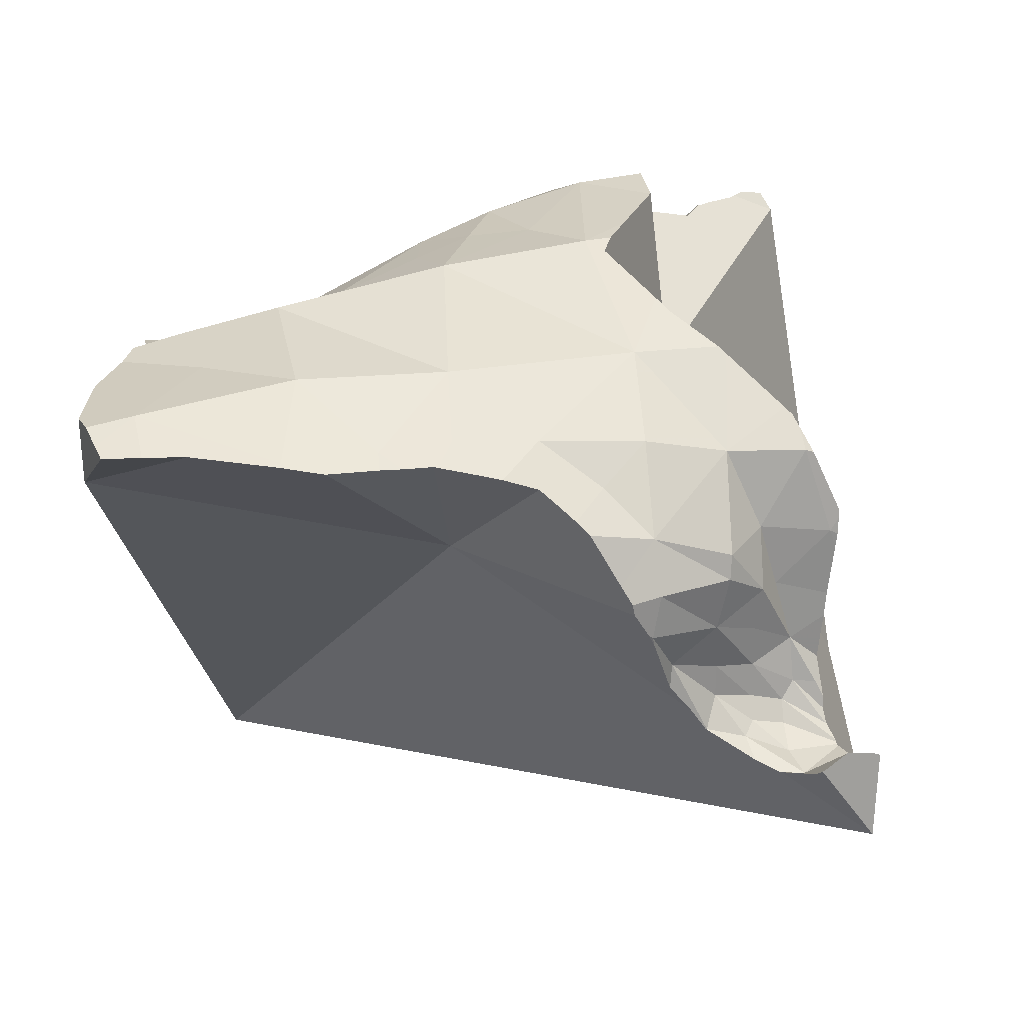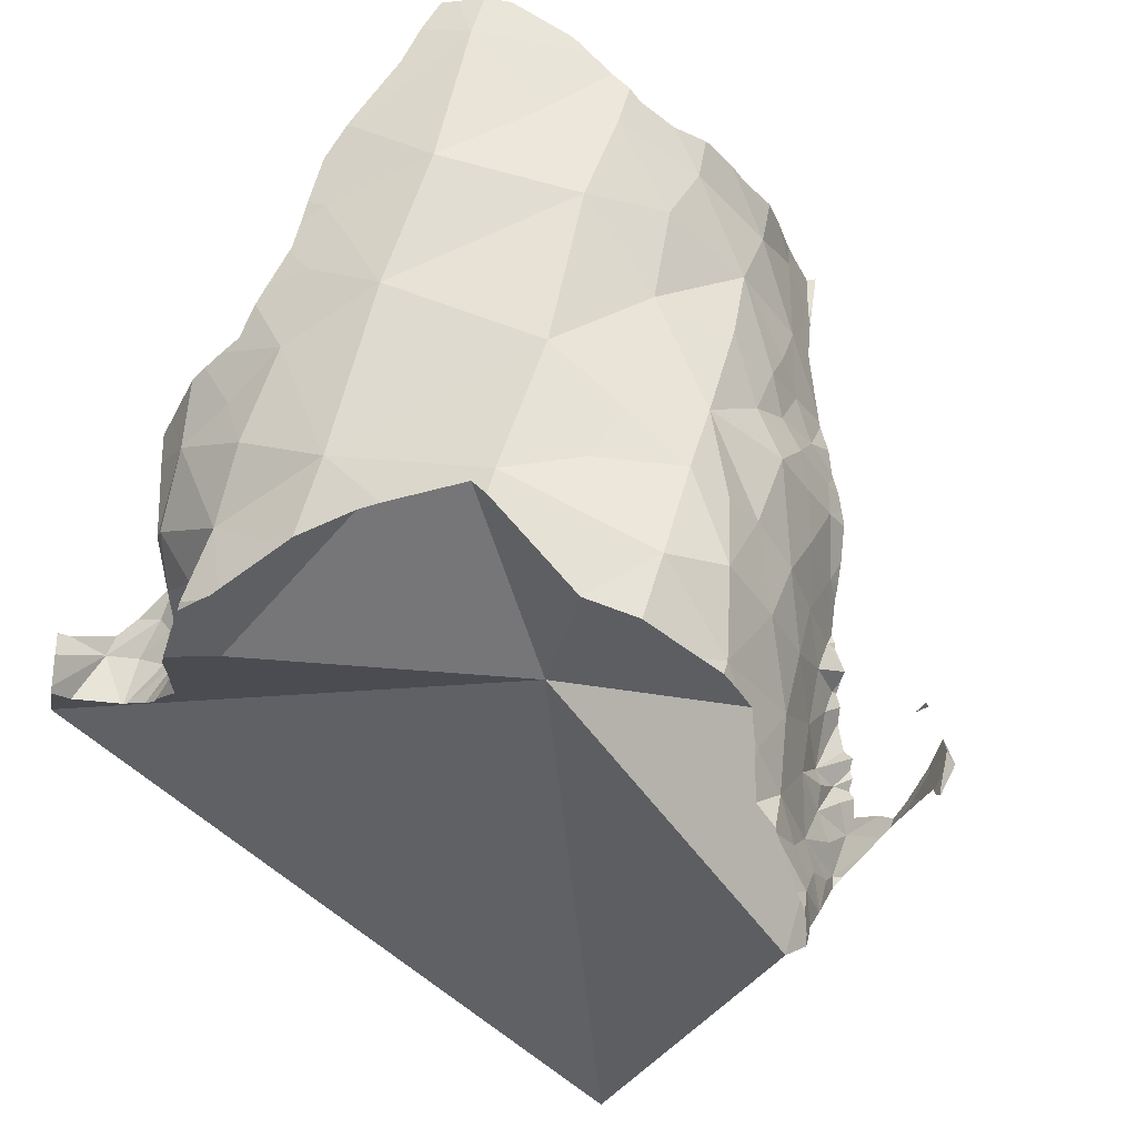
<metadata>
{"format":"obj","ext":"obj","renderer":"f3d","projection":"perspective","resolution":1024,"background":"white","views":[{"elev":-64.7,"azim":-9.2,"up":"+Y"},{"elev":77.1,"azim":119.0,"up":"+Z"}]}
</metadata>
<code>
v -0.06625 -0.03332 0.4543
v -0.06556 -0.02188 0.4549
v -0.06497 -0.02856 0.4417
v -0.06463 -0.03716 0.4548
v -0.06443 -0.01848 0.4553
v -0.06268 -0.01331 0.4559
v -0.06263 -0.04087 0.4537
v -0.06157 -0.009609 0.457
v -0.06133 -0.04326 0.4529
v -0.06119 0.004171 0.4529
v -0.06109 0.003894 0.4529
v -0.06106 0.0164 0.4411
v -0.06101 0.008969 0.449
v -0.06066 0.01835 0.4374
v -0.06061 -0.007305 0.4565
v -0.06058 0.01182 0.4463
v -0.06041 -0.001047 0.4539
v -0.05977 0.02713 0.4231
v -0.05974 0.02135 0.4311
v -0.05945 0.02296 0.4281
v -0.059 0.02588 0.423
v -0.05786 -0.03571 0.4571
v -0.05697 0.02282 0.4319
v -0.05643 0.004612 0.4535
v -0.05547 -0.04351 0.4542
v -0.05545 0.006006 0.4534
v -0.0554 0.004862 0.4539
v -0.05481 -0.008102 0.4598
v -0.05471 0.02905 0.4246
v -0.05445 0.002246 0.4449
v -0.05444 0.01852 0.4436
v -0.0536 0.02946 0.4247
v -0.05334 0.02903 0.4248
v -0.0532 0.0296 0.4247
v -0.05187 0.0301 0.425
v -0.05141 0.005868 0.4557
v -0.05104 0.005954 0.4558
v -0.04994 -0.01994 0.4598
v -0.0499 0.005816 0.4566
v -0.04896 -0.04326 0.4552
v -0.04634 0.005359 0.4587
v -0.04613 0.005688 0.4587
v -0.04592 0.00529 0.459
v -0.04559 0.01949 0.4494
v -0.04547 0.03272 0.4298
v -0.04482 0.02949 0.4374
v -0.04266 0.03472 0.4302
v -0.04014 -0.005927 0.4659
v -0.03933 0.03087 0.3689
v -0.03847 0.03053 0.4441
v -0.03717 -0.04475 0.4563
v -0.03717 0.03866 0.4312
v -0.03592 0.03954 0.4313
v -0.03547 0.003403 0.4642
v -0.03547 -0.04493 0.4564
v -0.03539 -0.04413 0.4568
v -0.03526 -0.02918 0.4639
v -0.03518 0.0401 0.4317
v -0.03498 -0.04499 0.4565
v -0.03484 0.03511 0.4406
v -0.03453 0.02315 0.4577
v -0.03392 -0.04503 0.4565
v -0.03387 0.003136 0.4651
v -0.03371 0.03076 0.4505
v -0.03183 0.01066 0.4629
v -0.03121 0.04328 0.4357
v -0.02944 0.04065 0.441
v -0.02878 -0.0453 0.4566
v -0.02824 0.03533 0.45
v -0.0281 0.04547 0.4358
v -0.02757 -0.00169 0.4699
v -0.02756 -0.002037 0.4701
v -0.02732 0.04608 0.4364
v -0.02676 -0.0009121 0.4627
v -0.0267 -0.01031 0.468
v -0.02551 0.03185 0.4577
v -0.02478 0.04033 0.4511
v -0.02478 0.0481 0.4389
v -0.02458 0.04597 0.4423
v -0.02414 -0.0173 0.4667
v -0.02263 0.04966 0.4395
v -0.02156 -0.04056 0.4592
v -0.02133 -0.02636 0.4661
v -0.02119 -0.02678 0.466
v -0.02117 -0.04363 0.4577
v -0.02075 0.05104 0.4401
v -0.02015 0.05128 0.4406
v -0.02013 0.05129 0.4406
v -0.01985 0.04857 0.4447
v -0.01972 0.03903 0.4602
v -0.01955 0.04428 0.4521
v -0.01937 0.01481 0.4701
v -0.01876 0.02679 0.4689
v -0.01776 -0.04279 0.4581
v -0.01763 -0.03373 0.4628
v -0.01515 0.0018 0.4742
v -0.01513 0.05351 0.4396
v -0.0151 -0.03848 0.4604
v -0.01332 -0.04179 0.4587
v -0.01281 -0.02535 0.4673
v -0.01268 0.04844 0.4516
v -0.01265 -0.04183 0.4587
v -0.01195 0.05472 0.4388
v -0.01153 0.05337 0.4415
v -0.01149 0.01675 0.4746
v -0.01106 -0.03719 0.4612
v -0.009511 0.05554 0.438
v -0.008289 0.04068 0.4653
v -0.008235 0.02893 0.4753
v -0.008222 -0.02817 0.4398
v -0.007418 0.03601 0.4717
v -0.006048 0.04798 0.4581
v -0.005986 -0.04205 0.4585
v -0.004839 0.05753 0.437
v -0.004358 0.05297 0.4484
v -0.003884 0.05856 0.4375
v -0.003147 0.05897 0.4375
v -0.00305 0.05757 0.4384
v -0.00298 -0.04211 0.4584
v -0.001894 0.01577 0.4776
v -0.001446 0.06078 0.4384
v -0.0003356 0.06201 0.439
v 0.0008121 0.07479 0.4525
v 0.001053 0.07473 0.4533
v 0.001071 0.06212 0.4381
v 0.001301 0.07533 0.4528
v 0.001821 -0.03443 0.4622
v 0.002243 0.04087 0.4768
v 0.002478 0.0583 0.4448
v 0.002496 0.07407 0.4506
v 0.002594 -0.04181 0.4576
v 0.002654 0.0624 0.4374
v 0.003082 0.06252 0.4372
v 0.003167 0.06177 0.4379
v 0.003525 0.04909 0.4673
v 0.004442 0.055 0.4574
v 0.004663 0.06396 0.4377
v 0.004943 0.07934 0.4548
v 0.00534 0.07936 0.4546
v 0.005584 -0.04328 0.4562
v 0.006211 0.07941 0.454
v 0.006211 0.03223 0.4817
v 0.006684 0.005586 0.4807
v 0.006834 0.08049 0.4577
v 0.006863 0.0805 0.4577
v 0.007013 0.06487 0.4371
v 0.00722 0.06226 0.4417
v 0.007778 0.08081 0.4581
v 0.007886 0.08258 0.4564
v 0.008022 0.06479 0.4377
v 0.008086 0.06568 0.4373
v 0.008465 0.08097 0.4585
v 0.008559 -0.0447 0.4546
v 0.009074 0.08112 0.4589
v 0.009112 0.07956 0.4522
v 0.009841 0.003435 0.4802
v 0.009878 0.07998 0.4531
v 0.0105 0.06764 0.4378
v 0.01069 0.006484 0.4815
v 0.01087 -0.04573 0.4532
v 0.01105 0.06931 0.4393
v 0.01154 0.06107 0.4493
v 0.01221 0.07936 0.4498
v 0.01229 -0.03798 0.4577
v 0.01287 0.06985 0.4387
v 0.01294 0.08137 0.4582
v 0.01296 0.01259 0.4823
v 0.01325 0.08217 0.4613
v 0.01329 0.08156 0.4589
v 0.01332 0.08121 0.4572
v 0.01379 0.07073 0.4391
v 0.01388 0.08198 0.4603
v 0.01389 0.08252 0.4615
v 0.01422 0.07984 0.4503
v 0.01446 0.0807 0.4542
v 0.01451 0.04709 0.4772
v 0.01452 0.05759 0.4629
v 0.01453 0.07923 0.4481
v 0.01517 -0.01828 0.4722
v 0.01569 0.07121 0.4383
v 0.01575 0.06507 0.4423
v 0.01633 0.06873 0.4392
v 0.01642 0.03431 0.4843
v 0.01644 0.07243 0.4391
v 0.01648 0.04752 0.4779
v 0.01649 0.0437 0.4797
v 0.01668 -0.0471 0.4464
v 0.01696 0.05012 0.475
v 0.01718 0.07959 0.4486
v 0.01736 0.07876 0.4456
v 0.01756 0.053 0.4715
v 0.01758 0.07674 0.4432
v 0.01765 0.02517 0.4839
v 0.01772 0.02535 0.4839
v 0.01781 -0.03205 0.4636
v 0.01819 -0.006639 0.4772
v 0.0182 0.06692 0.446
v 0.01837 0.07079 0.4417
v 0.01877 0.07899 0.446
v 0.0188 -0.04762 0.4439
v 0.01896 0.07376 0.4389
v 0.019 0.06364 0.4529
v 0.01945 -0.04742 0.4422
v 0.02053 -0.009281 0.4763
v 0.02073 -0.042 0.4524
v 0.02087 0.0784 0.4455
v 0.02117 0.05535 0.4711
v 0.02204 0.06829 0.4465
v 0.0221 0.05649 0.4703
v 0.02212 0.07391 0.4401
v 0.02236 -0.04618 0.4385
v 0.02236 0.05606 0.471
v 0.02269 -0.04596 0.4379
v 0.02302 -0.04586 0.4381
v 0.02308 -0.04533 0.4448
v 0.02344 -0.0455 0.4368
v 0.02354 0.05675 0.4708
v 0.02386 0.0776 0.4452
v 0.02505 0.07209 0.4449
v 0.02542 0.06235 0.4645
v 0.02577 0.02403 0.456
v 0.02612 -0.04251 0.4312
v 0.02735 0.0685 0.4518
v 0.02762 -0.03998 0.431
v 0.02799 -0.04041 0.4272
v 0.02811 -0.01568 0.4742
v 0.02858 0.07623 0.4434
v 0.02898 0.05983 0.47
v 0.02901 0.07488 0.443
v 0.02929 0.07606 0.4436
v 0.02943 -0.01646 0.4735
v 0.03052 0.0675 0.4621
v 0.03068 -0.02886 0.4627
v 0.03069 0.07571 0.444
v 0.0309 0.06389 0.471
v 0.03099 0.07417 0.4495
v 0.03156 0.06444 0.471
v 0.03174 0.07184 0.4566
v 0.03205 -0.0399 0.4235
v 0.03262 0.06572 0.4711
v 0.03282 0.07551 0.4492
v 0.03325 -0.03859 0.4501
v 0.03336 -0.03864 0.4377
v 0.03363 -0.03949 0.4464
v 0.03396 0.07184 0.4621
v 0.03492 -0.03961 0.4205
v 0.03504 -0.03624 0.4298
v 0.03512 -0.03956 0.4205
v 0.03516 -0.03967 0.4204
v 0.03566 -0.03985 0.4202
v 0.03581 -0.03621 0.4248
v 0.03631 0.07197 0.468
v 0.03634 0.0752 0.4581
v 0.03671 0.07516 0.4589
v 0.0368 0.07515 0.4592
v 0.03691 0.07515 0.4595
v 0.03752 0.0707 0.4713
v 0.03805 -0.03025 0.4517
v 0.03824 0.07164 0.4715
v 0.03906 -0.02228 0.4685
v 0.0394 0.073 0.4718
v 0.03951 -0.03438 0.4364
v 0.03984 -0.0345 0.4432
v 0.04007 0.07477 0.4661
v 0.04033 -0.02303 0.4678
v 0.04059 0.07474 0.4676
v 0.04097 -0.0334 0.4297
v 0.04147 -0.03868 0.4197
v 0.04156 -0.03385 0.4244
v 0.04159 -0.02445 0.4665
v 0.04197 0.07463 0.4717
v 0.04224 0.0752 0.47
v 0.04233 -0.0299 0.4425
v 0.04247 -0.03618 0.4213
v 0.0428 -0.02723 0.464
v 0.04303 -0.04237 0.4179
v 0.04354 0.07537 0.4715
v 0.0441 -0.02691 0.4638
v 0.04505 -0.02695 0.4624
v 0.04574 0.0735 0.4694
v 0.04605 -0.01921 0.4575
v 0.0466 -0.02955 0.4332
v 0.04693 -0.04409 0.4173
v 0.04706 -0.03211 0.4235
v 0.04717 -0.04431 0.4174
v 0.04775 -0.03432 0.4206
v 0.04833 -0.03082 0.4265
v 0.04861 -0.03868 0.4183
v 0.04919 -0.0281 0.4517
v 0.05002 -0.02715 0.455
v 0.05017 -0.02737 0.4538
v 0.05047 -0.02777 0.4513
v 0.05059 -0.02785 0.449
v 0.05074 -0.04389 0.4177
v 0.05083 -0.02792 0.4439
v 0.05098 -0.02795 0.4411
v 0.0511 -0.0498 0.4211
v 0.05127 -0.02816 0.4372
v 0.05162 -0.05116 0.4224
v 0.05164 -0.0514 0.4226
v 0.05169 -0.0283 0.43
v 0.05183 -0.03096 0.4269
v 0.05222 -0.05106 0.423
v 0.05263 -0.03001 0.4273
v 0.05347 -0.03154 0.4248
v 0.05377 -0.03197 0.423
v 0.05443 -0.03351 0.4212
v 0.05454 -0.03344 0.4212
v 0.05463 -0.03361 0.4212
v 0.05486 -0.03407 0.4209
v 0.05513 -0.04924 0.4251
v 0.05593 -0.03626 0.42
v 0.05605 -0.03649 0.4197
v 0.05624 -0.03686 0.4196
v 0.05642 -0.03724 0.4195
v 0.05904 -0.0429 0.4204
v 0.05975 -0.04438 0.4207
v 0.05976 -0.04715 0.4246
v 0.06076 -0.04675 0.4243
v 0.06221 -0.04869 0.4114
v 0.07333 0.0605 0.3866
f 10 11 24
f 30 11 10
f 10 26 13
f 30 10 13
f 10 24 26
f 30 24 11
f 12 14 30
f 31 14 12
f 16 12 30
f 31 12 16
f 30 13 16
f 31 16 13
f 26 31 13
f 19 14 23
f 14 19 30
f 31 23 14
f 29 18 21
f 18 49 21
f 18 29 34
f 18 34 35
f 18 35 49
f 19 23 20
f 19 20 30
f 20 21 30
f 33 21 20
f 33 20 23
f 29 21 33
f 21 49 30
f 23 31 46
f 46 33 23
f 24 27 26
f 30 27 24
f 36 26 27
f 31 26 44
f 26 36 44
f 30 36 27
f 33 32 29
f 29 32 34
f 30 37 36
f 39 37 30
f 30 41 39
f 30 43 41
f 30 54 43
f 49 110 30
f 74 54 30
f 110 74 30
f 44 46 31
f 32 33 34
f 35 34 33
f 33 45 35
f 33 46 45
f 35 45 49
f 44 36 37
f 37 39 44
f 42 39 41
f 39 42 44
f 43 42 41
f 42 43 54
f 65 44 42
f 42 54 65
f 46 44 50
f 44 64 50
f 44 61 64
f 65 61 44
f 45 46 47
f 49 45 47
f 52 47 46
f 46 50 60
f 53 52 46
f 60 53 46
f 49 47 53
f 52 53 47
f 49 53 58
f 49 58 70
f 49 70 86
f 86 321 49
f 110 49 239
f 239 49 246
f 246 49 249
f 250 249 49
f 276 250 49
f 276 49 320
f 320 49 321
f 60 50 64
f 60 58 53
f 74 63 54
f 63 96 54
f 96 65 54
f 60 67 58
f 58 67 66
f 70 58 66
f 69 60 64
f 67 60 69
f 76 64 61
f 61 65 93
f 93 76 61
f 74 71 63
f 96 63 71
f 64 76 69
f 92 93 65
f 65 96 92
f 70 66 67
f 69 77 67
f 73 70 67
f 79 73 67
f 67 77 79
f 76 77 69
f 86 70 73
f 71 74 72
f 96 71 72
f 74 75 72
f 72 75 80
f 72 80 96
f 78 73 79
f 81 73 78
f 86 73 81
f 110 75 74
f 110 80 75
f 90 77 76
f 76 93 90
f 77 89 79
f 91 89 77
f 77 90 91
f 79 81 78
f 79 89 81
f 100 80 83
f 110 83 80
f 80 100 96
f 86 81 87
f 81 89 87
f 100 83 84
f 84 83 110
f 95 100 84
f 95 84 110
f 86 87 321
f 87 89 88
f 97 87 88
f 97 107 87
f 107 321 87
f 97 88 89
f 91 101 89
f 104 97 89
f 89 101 104
f 90 101 91
f 108 90 93
f 90 112 101
f 90 108 112
f 92 105 93
f 96 105 92
f 105 109 93
f 111 108 93
f 93 109 111
f 100 95 98
f 98 95 110
f 179 96 100
f 96 120 105
f 96 143 120
f 179 143 96
f 103 97 104
f 97 103 107
f 99 106 98
f 99 98 110
f 100 98 106
f 102 106 99
f 110 102 99
f 106 127 100
f 100 127 179
f 101 115 104
f 115 101 112
f 113 106 102
f 110 113 102
f 104 107 103
f 104 114 107
f 104 118 114
f 104 115 118
f 105 120 109
f 106 113 127
f 114 321 107
f 111 128 108
f 135 112 108
f 128 135 108
f 109 128 111
f 120 142 109
f 109 142 128
f 110 119 113
f 110 131 119
f 140 131 110
f 153 140 110
f 160 153 110
f 160 110 187
f 187 110 200
f 200 110 203
f 225 203 110
f 239 225 110
f 112 136 115
f 112 135 136
f 113 119 127
f 116 117 114
f 116 114 118
f 117 133 114
f 133 321 114
f 115 129 118
f 136 129 115
f 118 117 116
f 117 118 121
f 121 125 117
f 125 132 117
f 117 132 133
f 118 129 121
f 131 127 119
f 143 142 120
f 122 125 121
f 121 129 122
f 129 125 122
f 123 124 126
f 123 130 124
f 126 130 123
f 124 130 126
f 129 134 125
f 125 134 132
f 140 127 131
f 164 127 140
f 127 164 195
f 195 179 127
f 135 128 176
f 176 128 142
f 147 134 129
f 162 129 136
f 162 147 129
f 134 133 132
f 133 134 147
f 137 146 133
f 137 133 147
f 146 321 133
f 177 136 135
f 135 176 177
f 136 177 162
f 137 147 146
f 139 144 138
f 149 139 138
f 138 144 149
f 139 141 145
f 149 141 139
f 145 144 139
f 164 140 153
f 145 141 148
f 141 157 148
f 155 141 149
f 155 157 141
f 167 142 143
f 193 142 167
f 183 176 142
f 142 194 183
f 142 193 194
f 143 156 159
f 143 179 156
f 159 167 143
f 149 144 145
f 149 145 148
f 146 147 150
f 150 151 146
f 151 321 146
f 150 147 181
f 181 147 162
f 149 148 152
f 148 157 152
f 152 154 149
f 154 168 149
f 149 163 155
f 149 178 163
f 149 166 170
f 149 173 166
f 168 173 149
f 170 175 149
f 149 175 189
f 149 190 178
f 149 189 199
f 149 321 190
f 149 199 321
f 150 181 151
f 158 180 151
f 151 181 158
f 180 321 151
f 152 157 154
f 160 164 153
f 157 166 154
f 154 166 169
f 154 169 168
f 155 163 157
f 156 167 159
f 156 193 167
f 156 179 196
f 221 193 156
f 281 156 196
f 281 221 156
f 163 174 157
f 157 170 166
f 157 174 170
f 161 165 158
f 181 161 158
f 165 180 158
f 205 164 160
f 187 205 160
f 161 181 165
f 177 202 162
f 162 202 181
f 163 178 174
f 205 195 164
f 171 180 165
f 171 165 182
f 165 181 182
f 166 173 169
f 169 172 168
f 172 173 168
f 169 173 172
f 170 174 175
f 182 180 171
f 189 175 174
f 178 189 174
f 177 176 188
f 186 176 183
f 186 185 176
f 188 176 185
f 191 177 188
f 177 191 207
f 220 202 177
f 177 207 209
f 220 177 209
f 178 190 189
f 179 195 233
f 179 204 196
f 179 226 204
f 233 226 179
f 180 182 198
f 184 180 198
f 184 201 180
f 201 321 180
f 197 182 181
f 181 202 197
f 197 208 182
f 182 208 198
f 186 183 221
f 221 183 194
f 198 201 184
f 188 185 186
f 188 186 221
f 187 200 205
f 191 188 221
f 190 199 189
f 192 199 190
f 192 190 201
f 190 321 201
f 207 191 221
f 192 210 199
f 192 201 210
f 221 194 193
f 195 205 233
f 281 196 204
f 202 208 197
f 198 210 201
f 208 210 198
f 210 206 199
f 199 206 227
f 199 227 321
f 200 203 215
f 200 215 205
f 223 208 202
f 202 220 223
f 203 211 215
f 222 211 203
f 225 222 203
f 231 204 226
f 260 204 231
f 281 204 260
f 205 215 244
f 242 233 205
f 244 242 205
f 206 210 218
f 206 218 227
f 209 207 212
f 212 207 221
f 219 210 208
f 208 223 219
f 209 212 217
f 217 220 209
f 218 210 229
f 219 229 210
f 214 211 213
f 222 213 211
f 211 214 215
f 217 212 221
f 213 216 214
f 222 216 213
f 215 214 243
f 216 224 214
f 214 224 243
f 215 243 244
f 222 224 216
f 228 220 217
f 221 228 217
f 229 227 218
f 223 229 219
f 232 223 220
f 228 235 220
f 220 237 232
f 220 235 237
f 228 221 235
f 221 237 235
f 221 240 237
f 221 257 240
f 221 259 257
f 280 259 221
f 321 280 221
f 281 295 221
f 295 296 221
f 296 298 221
f 298 301 221
f 301 304 221
f 304 306 221
f 306 308 221
f 308 320 221
f 321 221 320
f 222 225 224
f 236 229 223
f 223 232 238
f 223 238 236
f 224 225 239
f 224 239 248
f 247 243 224
f 224 251 247
f 248 251 224
f 233 231 226
f 227 229 230
f 227 230 234
f 227 234 321
f 234 230 229
f 236 234 229
f 231 233 260
f 237 252 232
f 245 238 232
f 245 232 252
f 233 242 258
f 233 258 275
f 275 260 233
f 236 241 234
f 234 241 321
f 238 253 236
f 236 253 241
f 240 252 237
f 245 255 238
f 238 254 253
f 255 254 238
f 239 246 248
f 257 252 240
f 253 280 241
f 241 280 321
f 242 244 263
f 263 258 242
f 263 244 243
f 247 267 243
f 262 263 243
f 243 267 262
f 252 256 245
f 256 255 245
f 249 248 246
f 251 269 247
f 247 269 267
f 248 249 250
f 250 268 248
f 251 248 268
f 276 268 250
f 268 274 251
f 274 269 251
f 252 264 256
f 257 259 252
f 259 261 252
f 252 261 272
f 252 266 264
f 266 252 272
f 254 280 253
f 255 280 254
f 256 280 255
f 264 280 256
f 258 263 273
f 273 289 258
f 289 275 258
f 280 261 259
f 275 265 260
f 281 260 265
f 272 261 271
f 280 271 261
f 262 282 263
f 267 282 262
f 263 282 273
f 266 280 264
f 275 270 265
f 281 265 270
f 266 272 280
f 267 269 284
f 287 282 267
f 284 287 267
f 274 268 288
f 268 276 283
f 268 283 294
f 294 288 268
f 269 274 286
f 286 284 269
f 270 275 278
f 279 270 278
f 279 281 270
f 277 272 271
f 280 277 271
f 272 277 280
f 298 273 282
f 289 273 293
f 293 273 295
f 295 273 296
f 296 273 298
f 288 286 274
f 275 279 278
f 275 289 279
f 283 276 320
f 279 290 281
f 279 289 290
f 281 290 291
f 281 291 292
f 281 292 293
f 281 293 295
f 282 287 302
f 282 301 298
f 302 301 282
f 285 294 283
f 285 283 320
f 284 286 312
f 287 284 307
f 284 312 307
f 297 294 285
f 320 297 285
f 286 288 313
f 312 286 313
f 287 306 302
f 307 306 287
f 288 294 314
f 313 288 314
f 290 289 291
f 292 291 289
f 293 292 289
f 294 297 311
f 294 311 318
f 314 294 315
f 316 315 294
f 317 316 294
f 318 317 294
f 297 299 303
f 320 299 297
f 303 311 297
f 299 300 303
f 320 300 299
f 300 319 303
f 320 319 300
f 302 304 301
f 302 305 304
f 306 305 302
f 303 319 311
f 304 305 306
f 307 308 306
f 307 309 308
f 310 309 307
f 312 310 307
f 308 309 310
f 310 314 308
f 314 320 308
f 310 312 313
f 313 314 310
f 311 319 318
f 315 320 314
f 316 320 315
f 316 317 320
f 318 319 317
f 317 319 320
f 2 3 1
f 1 22 2
f 1 3 9
f 4 1 7
f 4 22 1
f 7 1 9
f 30 3 2
f 15 2 5
f 2 22 5
f 30 2 15
f 9 3 25
f 25 3 40
f 30 49 3
f 3 51 40
f 3 49 110
f 3 110 51
f 7 22 4
f 6 15 5
f 38 6 5
f 38 5 22
f 15 6 8
f 6 28 8
f 38 28 6
f 7 9 22
f 8 28 15
f 9 25 22
f 11 17 24
f 30 17 11
f 30 11 24
f 17 15 28
f 30 15 17
f 17 27 24
f 17 28 27
f 22 25 40
f 57 38 22
f 22 40 56
f 56 57 22
f 30 24 27
f 41 27 28
f 30 27 36
f 41 36 27
f 28 38 48
f 43 41 28
f 48 43 28
f 30 36 37
f 30 37 39
f 30 39 41
f 30 41 43
f 30 43 54
f 110 49 30
f 30 54 74
f 30 74 110
f 36 39 37
f 39 36 41
f 38 57 48
f 40 51 56
f 43 48 54
f 71 54 48
f 80 48 57
f 72 71 48
f 48 75 72
f 48 80 75
f 51 55 56
f 51 110 55
f 71 63 54
f 54 63 74
f 55 59 56
f 59 55 62
f 55 110 62
f 56 82 57
f 62 56 59
f 68 56 62
f 82 56 68
f 83 80 57
f 82 84 57
f 84 83 57
f 62 110 68
f 74 63 71
f 82 68 85
f 110 85 68
f 74 71 72
f 74 72 75
f 74 75 110
f 110 75 80
f 110 80 83
f 82 95 84
f 85 94 82
f 94 98 82
f 95 82 98
f 110 83 84
f 110 84 95
f 94 85 110
f 94 99 98
f 99 94 110
f 110 95 98
f 110 98 99

</code>
